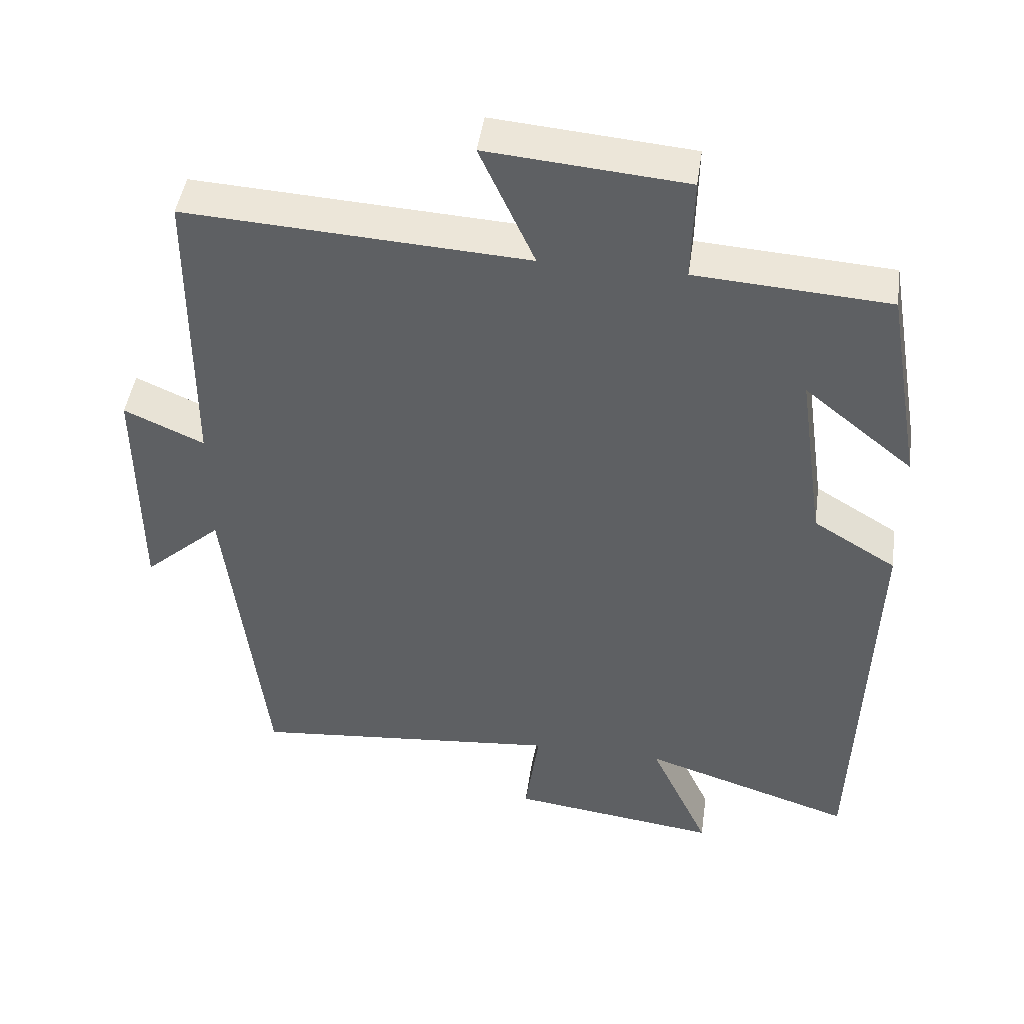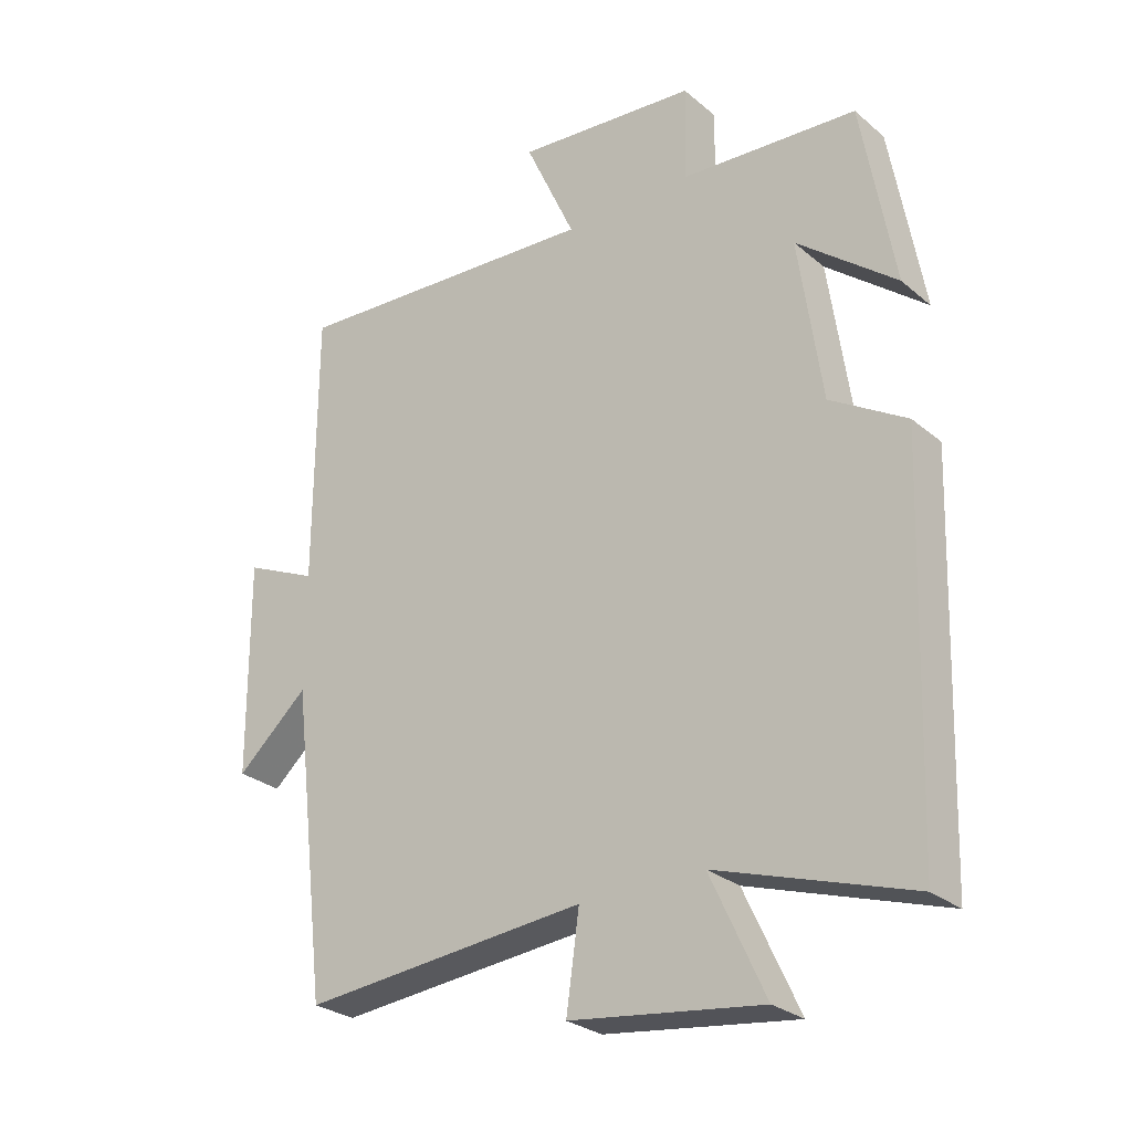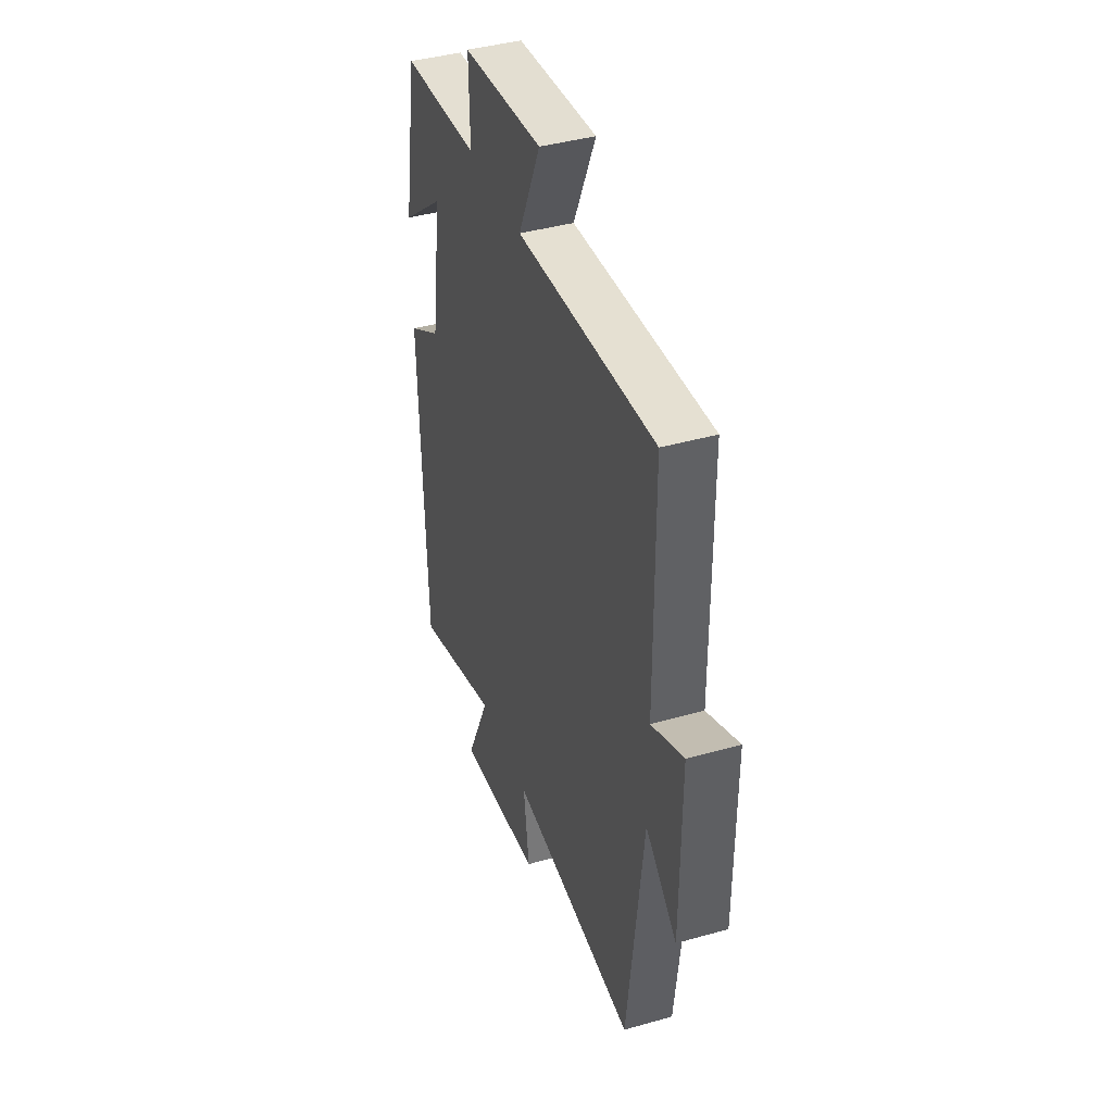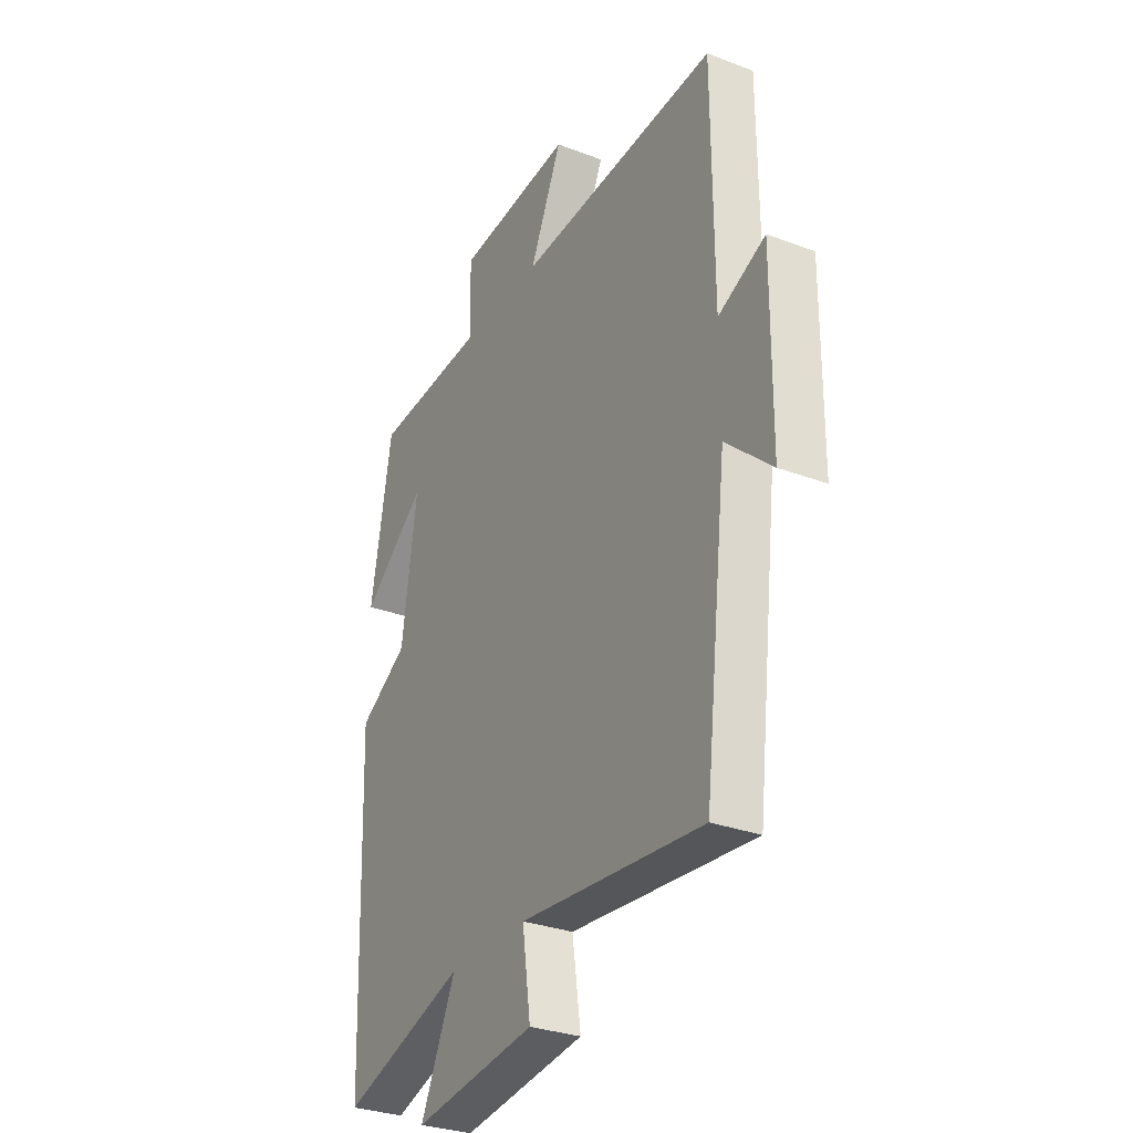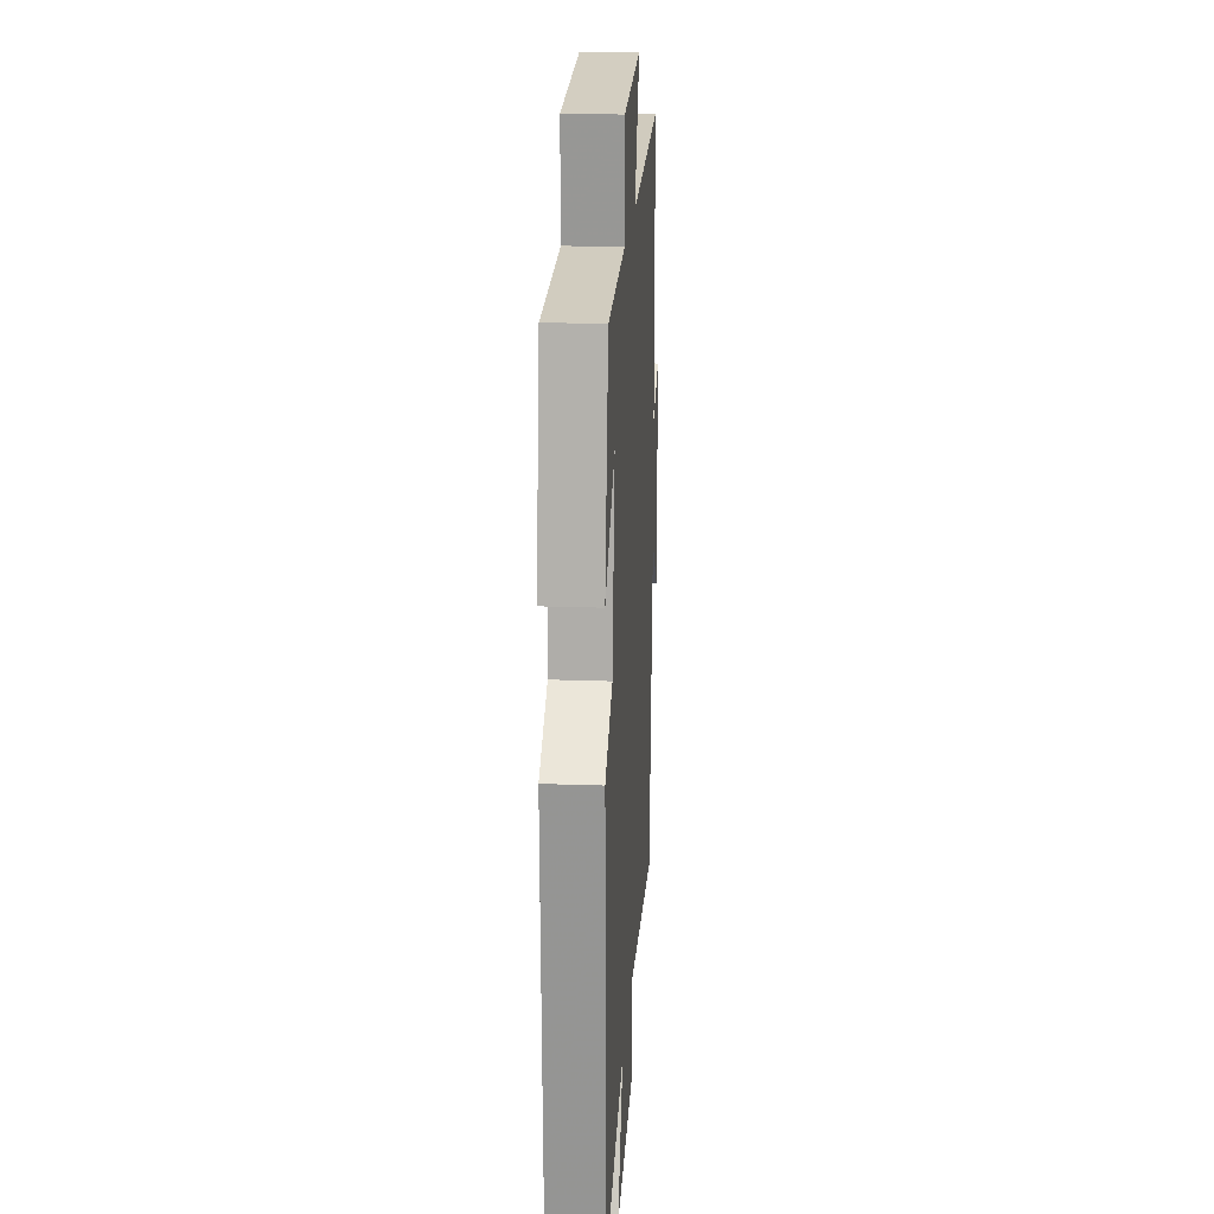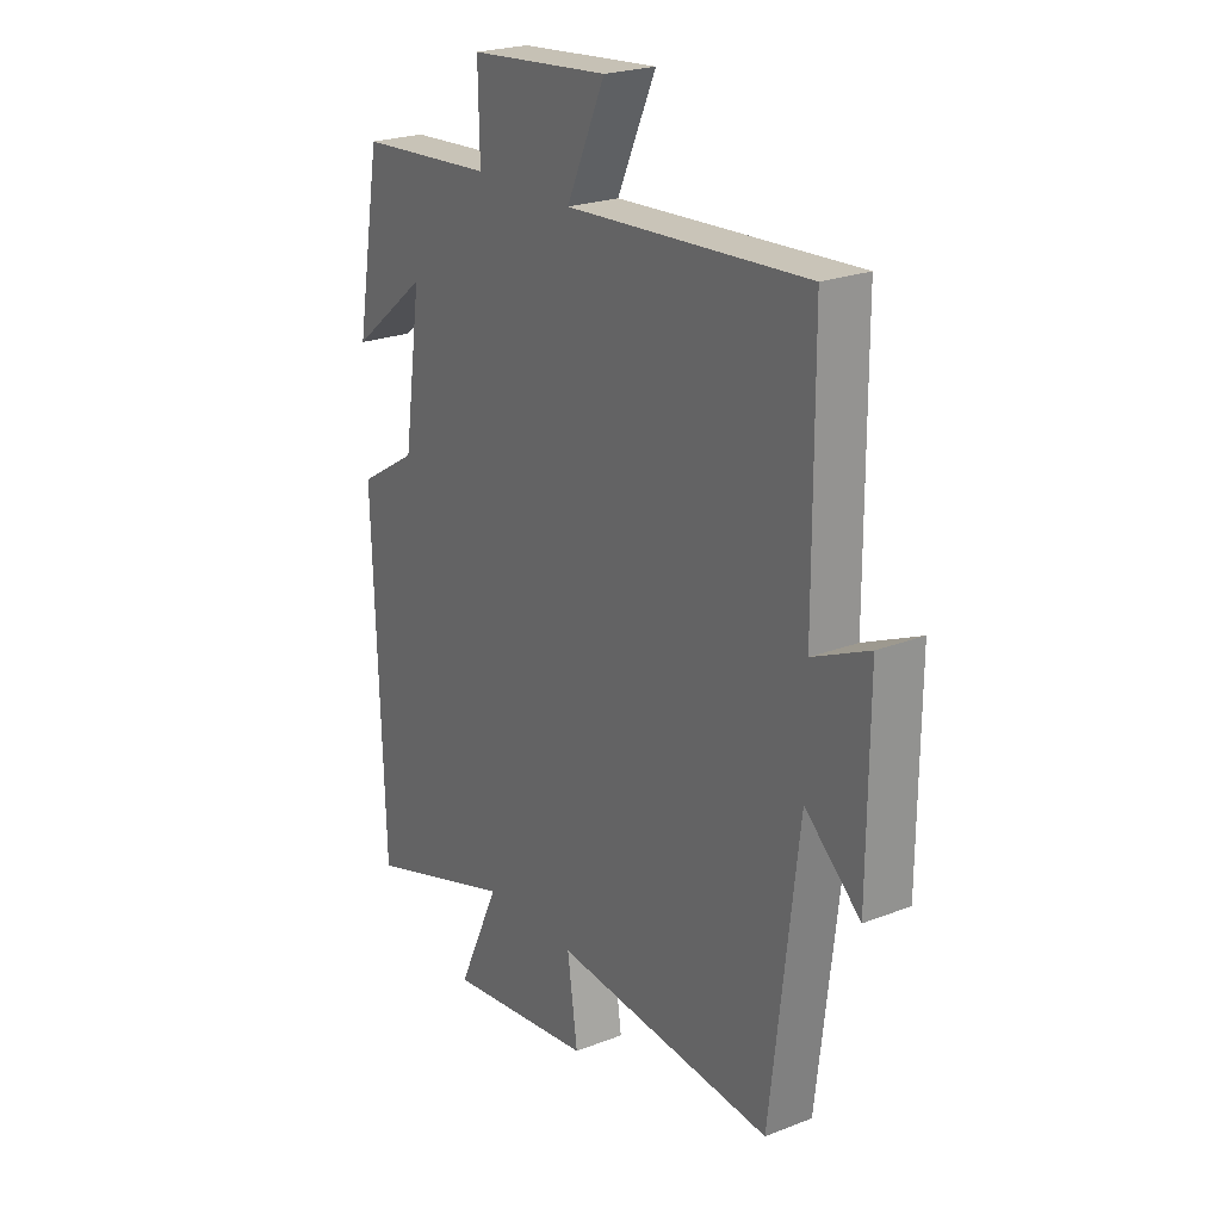
<metadata>
{"format":"obj","ext":"obj","renderer":"f3d","projection":"perspective","resolution":1024,"background":"white","views":[{"elev":45.5,"azim":-171.9,"up":"+Z"},{"elev":-27.5,"azim":-141.6,"up":"+Z"},{"elev":41.3,"azim":71.0,"up":"+Z"},{"elev":-30.3,"azim":61.2,"up":"+Z"},{"elev":20.1,"azim":-86.2,"up":"+Z"},{"elev":23.3,"azim":56.7,"up":"+Z"}]}
</metadata>
<code>
v -0.48 0.07 -0.596
v -0.5 0.07 -0.001
v -0.383 0.07 0.07
v -0.347 0.07 0.32
v -0.5 0.07 0.197
v -0.45 0.07 0.482
v -0.179 0.07 0.5
v -0.182 0.07 0.645
v 0.096 0.07 0.669
v 0.019 0.07 0.5
v 0.498 0.07 0.528
v 0.5 0.07 0.107
v 0.612 0.07 0.157
v 0.61 0.07 -0.171
v 0.5 0.07 -0.073
v 0.445 0.07 -0.541
v 0.008 0.07 -0.5
v 0.028 0.07 -0.643
v -0.266 0.07 -0.681
v -0.182 0.07 -0.5
v -0.48 0 -0.596
v -0.5 0 -0.001
v -0.383 0 0.07
v -0.347 0 0.32
v -0.5 0 0.197
v -0.45 0 0.482
v -0.179 0 0.5
v -0.182 0 0.645
v 0.096 0 0.669
v 0.019 0 0.5
v 0.498 0 0.528
v 0.5 0 0.107
v 0.612 0 0.157
v 0.61 0 -0.171
v 0.5 0 -0.073
v 0.445 0 -0.541
v 0.008 0 -0.5
v 0.028 0 -0.643
v -0.266 0 -0.681
v -0.182 0 -0.5
f 17 18 19 20
f 15 16 17
f 15 17 20
f 12 13 14 15
f 10 11 12 15
f 10 15 20 1
f 7 8 9 10
f 4 5 6 7
f 3 4 7 10
f 1 2 3
f 1 3 10
f 40 39 38 37
f 37 36 35
f 40 37 35
f 35 34 33 32
f 35 32 31 30
f 21 40 35 30
f 30 29 28 27
f 27 26 25 24
f 30 27 24 23
f 23 22 21
f 30 23 21
f 1 21 22 2
f 2 22 23 3
f 3 23 24 4
f 4 24 25 5
f 5 25 26 6
f 6 26 27 7
f 7 27 28 8
f 8 28 29 9
f 9 29 30 10
f 10 30 31 11
f 11 31 32 12
f 12 32 33 13
f 13 33 34 14
f 14 34 35 15
f 15 35 36 16
f 16 36 37 17
f 17 37 38 18
f 18 38 39 19
f 19 39 40 20
f 20 40 21 1

</code>
